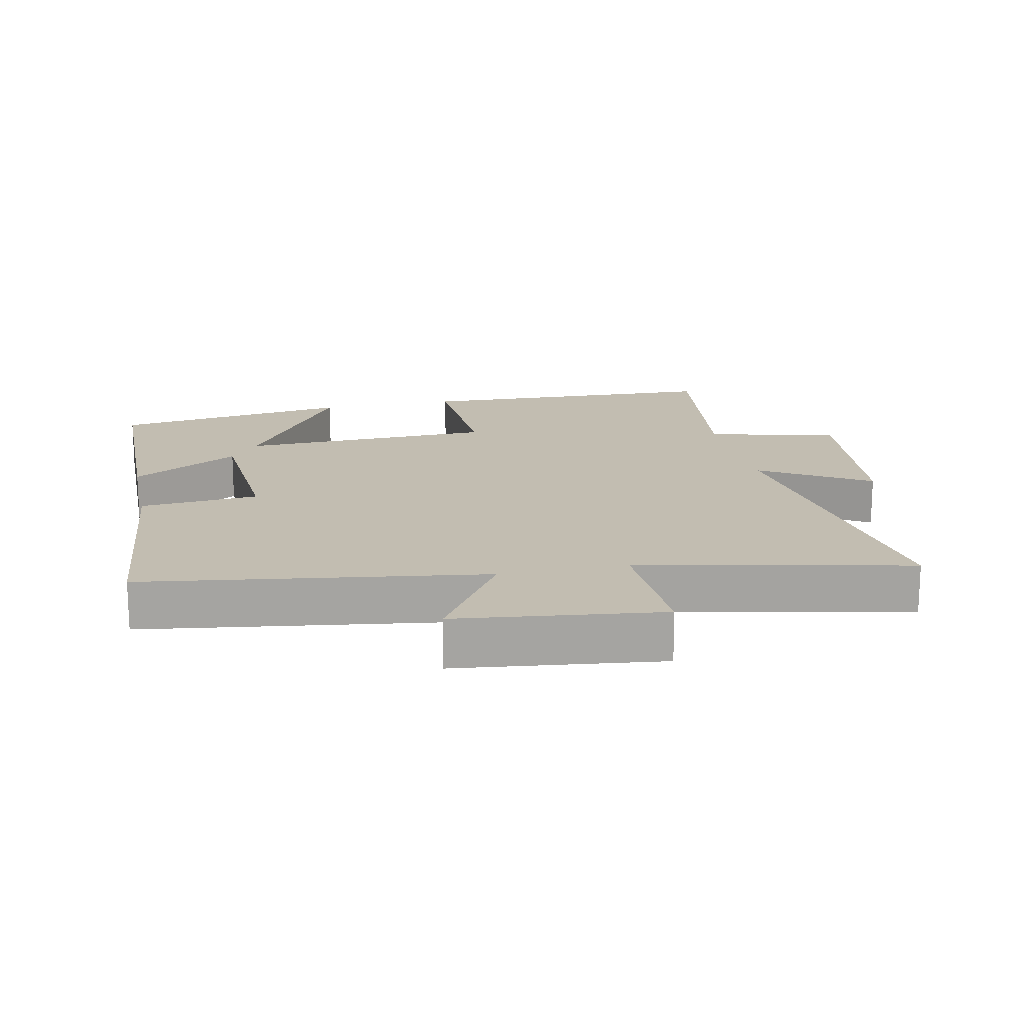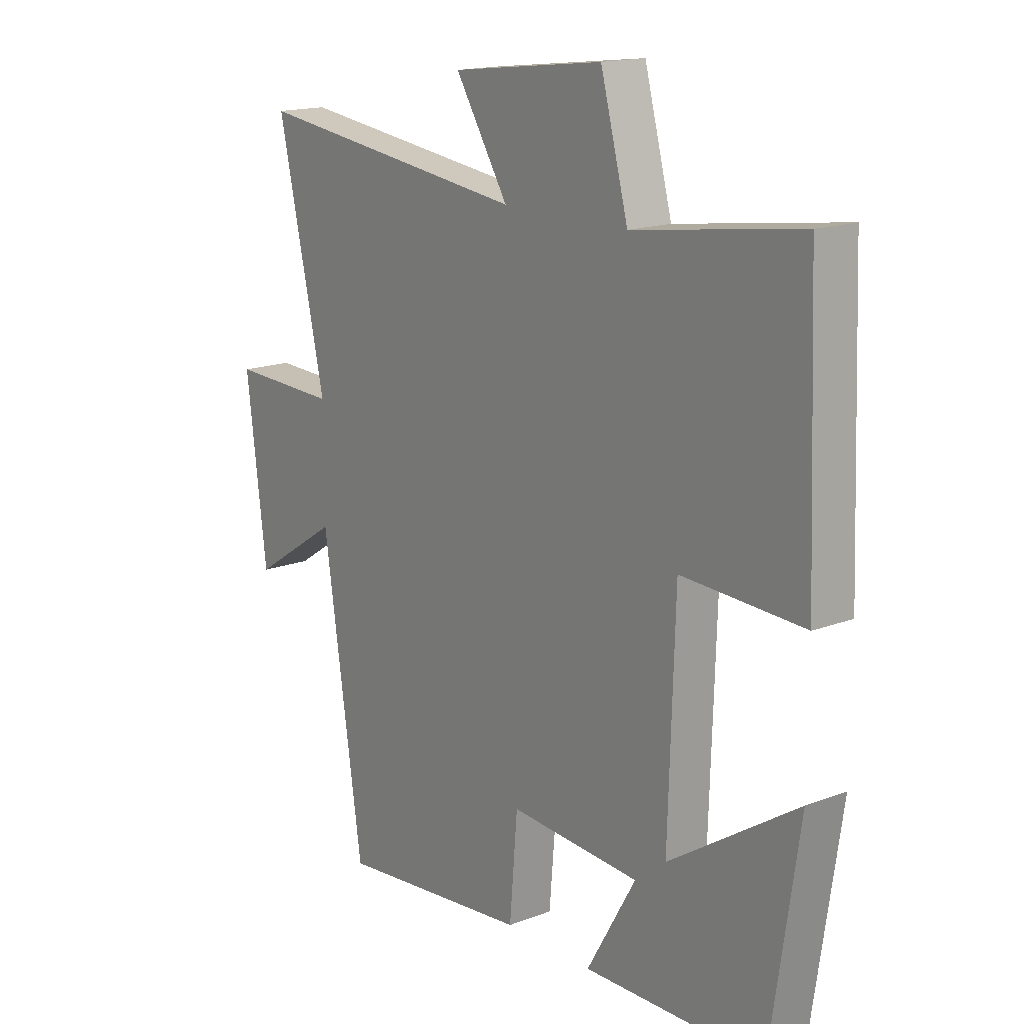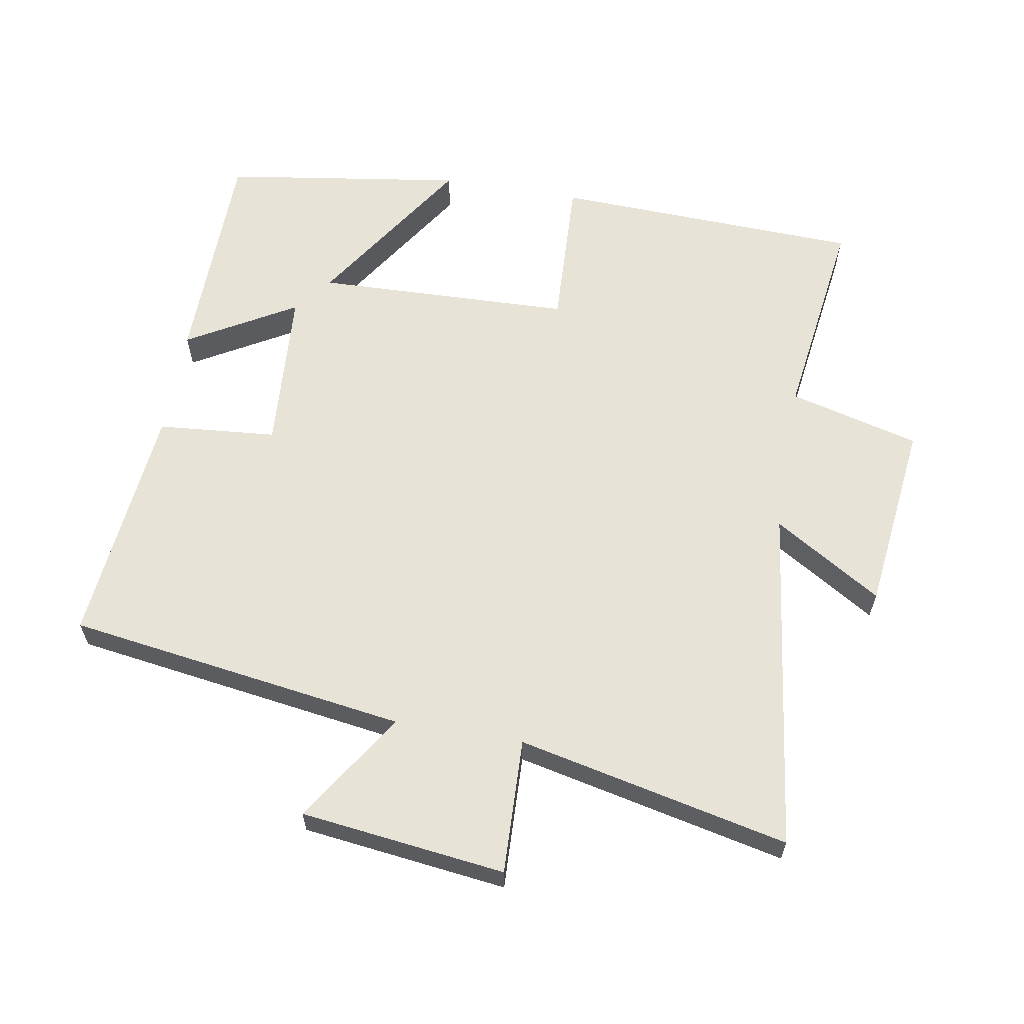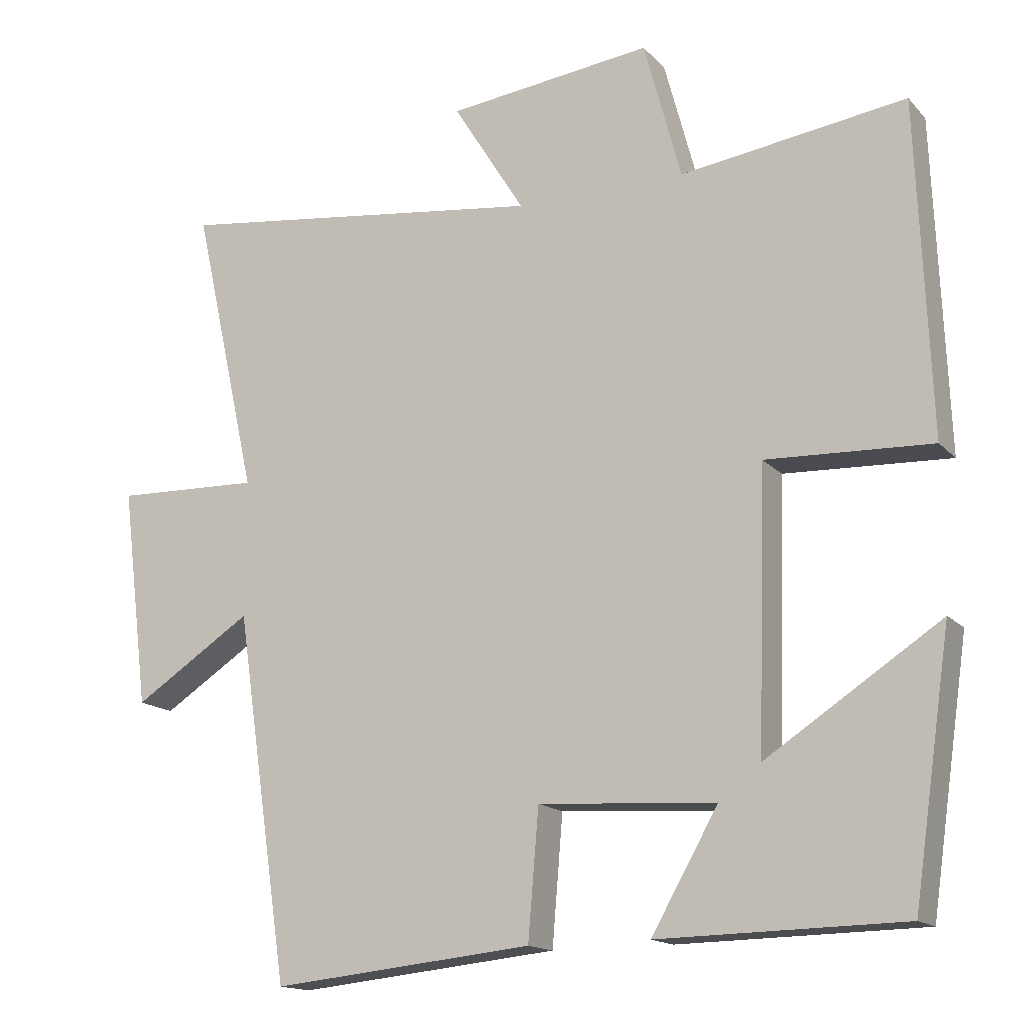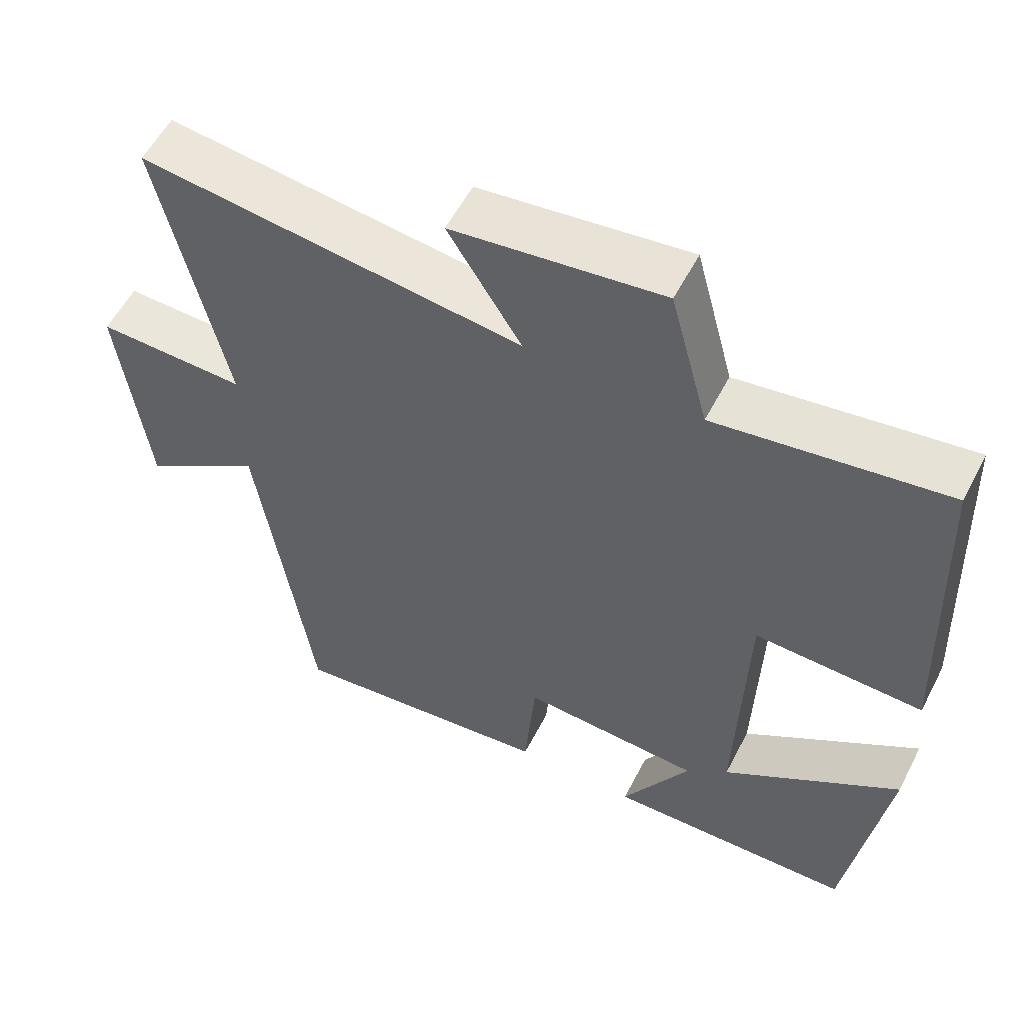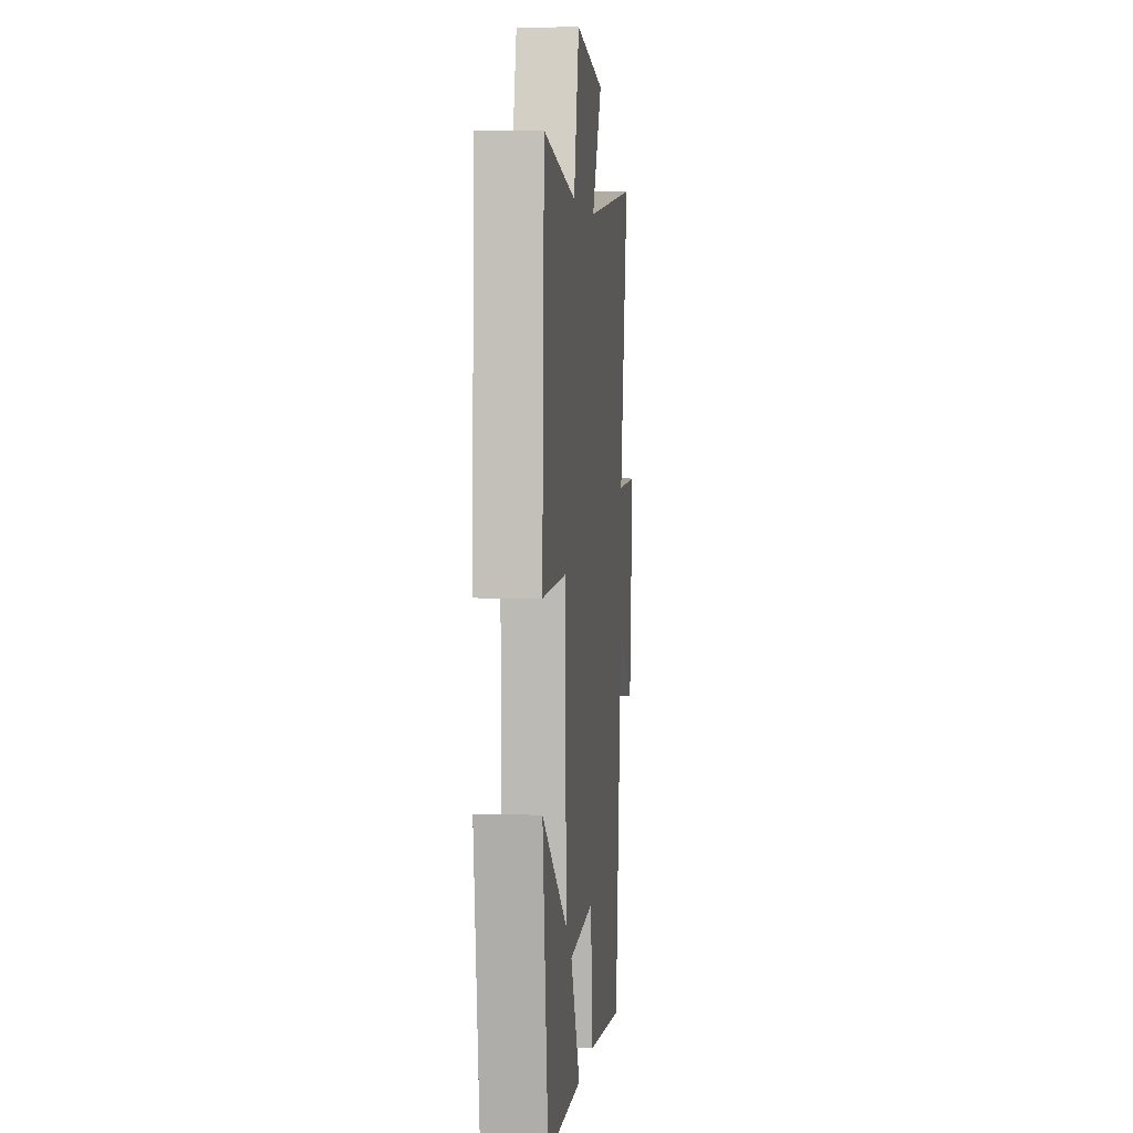
<metadata>
{"format":"obj","ext":"obj","renderer":"f3d","projection":"perspective","resolution":1024,"background":"white","views":[{"elev":17.0,"azim":-102.2,"up":"+Y"},{"elev":16.3,"azim":52.0,"up":"+Z"},{"elev":61.9,"azim":-80.3,"up":"+Y"},{"elev":-15.5,"azim":26.9,"up":"+Z"},{"elev":56.1,"azim":27.1,"up":"+Z"},{"elev":3.3,"azim":95.6,"up":"+Z"}]}
</metadata>
<code>
v -0.425 0.07 -0.537
v -0.5 0.07 -0.029
v -0.665 0.07 -0.136
v -0.703 0.07 0.17
v -0.5 0.07 0.163
v -0.59 0.07 0.567
v -0.07 0.07 0.5
v -0.17 0.07 0.661
v 0.116 0.07 0.695
v 0.168 0.07 0.5
v 0.482 0.07 0.544
v 0.5 0.07 0.082
v 0.27 0.07 0.092
v 0.258 0.07 -0.292
v 0.5 0.07 -0.134
v 0.447 0.07 -0.494
v 0.107 0.07 -0.5
v 0.2 0.07 -0.338
v -0.046 0.07 -0.322
v -0.061 0.07 -0.5
v -0.425 0 -0.537
v -0.5 0 -0.029
v -0.665 0 -0.136
v -0.703 0 0.17
v -0.5 0 0.163
v -0.59 0 0.567
v -0.07 0 0.5
v -0.17 0 0.661
v 0.116 0 0.695
v 0.168 0 0.5
v 0.482 0 0.544
v 0.5 0 0.082
v 0.27 0 0.092
v 0.258 0 -0.292
v 0.5 0 -0.134
v 0.447 0 -0.494
v 0.107 0 -0.5
v 0.2 0 -0.338
v -0.046 0 -0.322
v -0.061 0 -0.5
f 19 20 1 2
f 18 19 2
f 15 16 17 18
f 14 15 18
f 13 14 18 2
f 10 11 12 13
f 10 13 2
f 7 8 9 10
f 7 10 2 3
f 5 6 7
f 5 7 3
f 3 4 5
f 22 21 40 39
f 22 39 38
f 38 37 36 35
f 38 35 34
f 22 38 34 33
f 33 32 31 30
f 22 33 30
f 30 29 28 27
f 23 22 30 27
f 27 26 25
f 23 27 25
f 25 24 23
f 1 21 22 2
f 2 22 23 3
f 3 23 24 4
f 4 24 25 5
f 5 25 26 6
f 6 26 27 7
f 7 27 28 8
f 8 28 29 9
f 9 29 30 10
f 10 30 31 11
f 11 31 32 12
f 12 32 33 13
f 13 33 34 14
f 14 34 35 15
f 15 35 36 16
f 16 36 37 17
f 17 37 38 18
f 18 38 39 19
f 19 39 40 20
f 20 40 21 1

</code>
